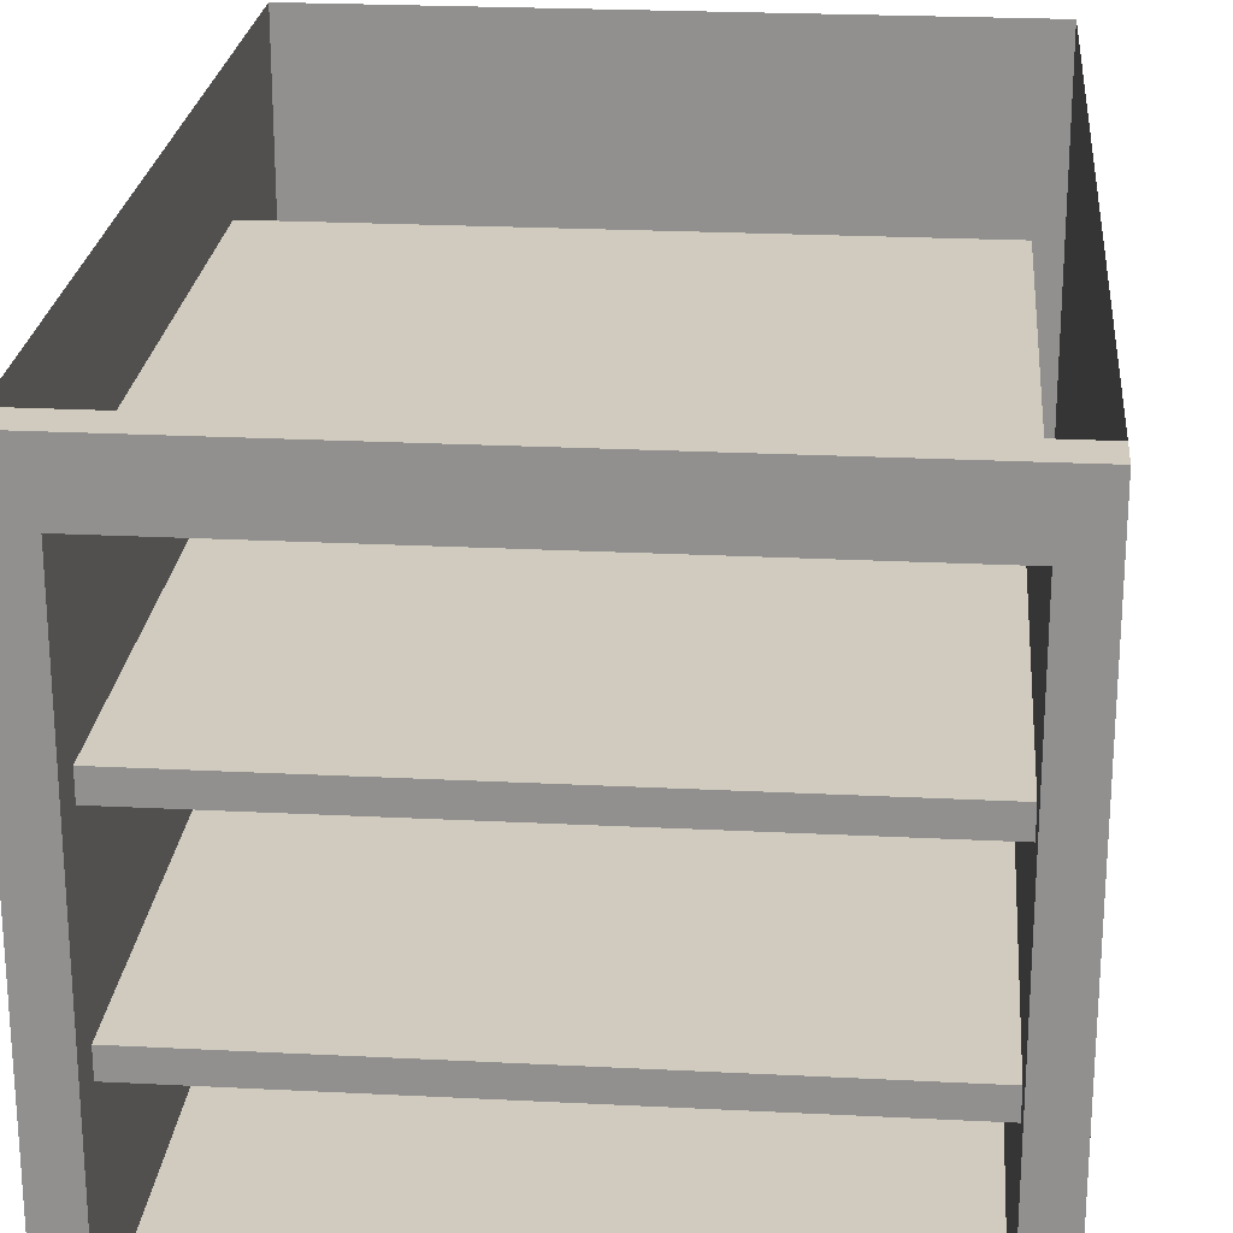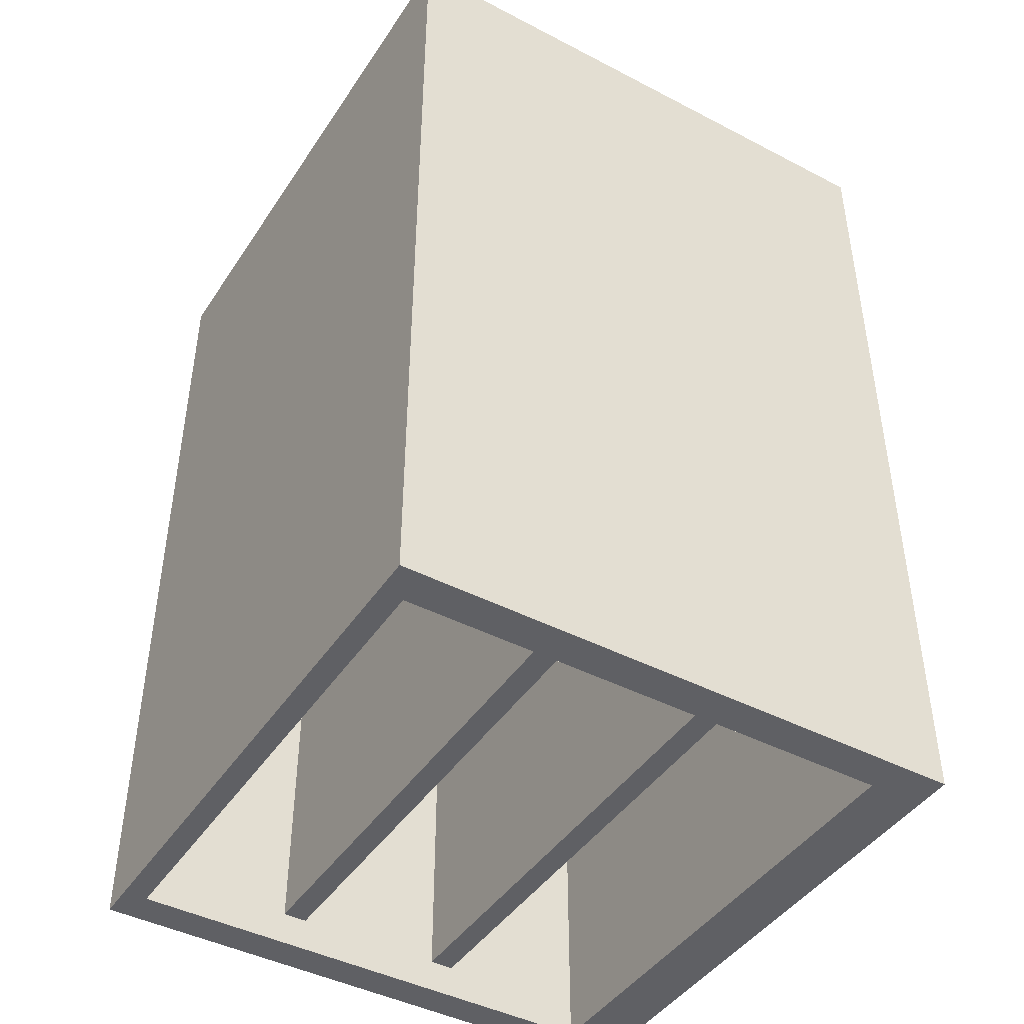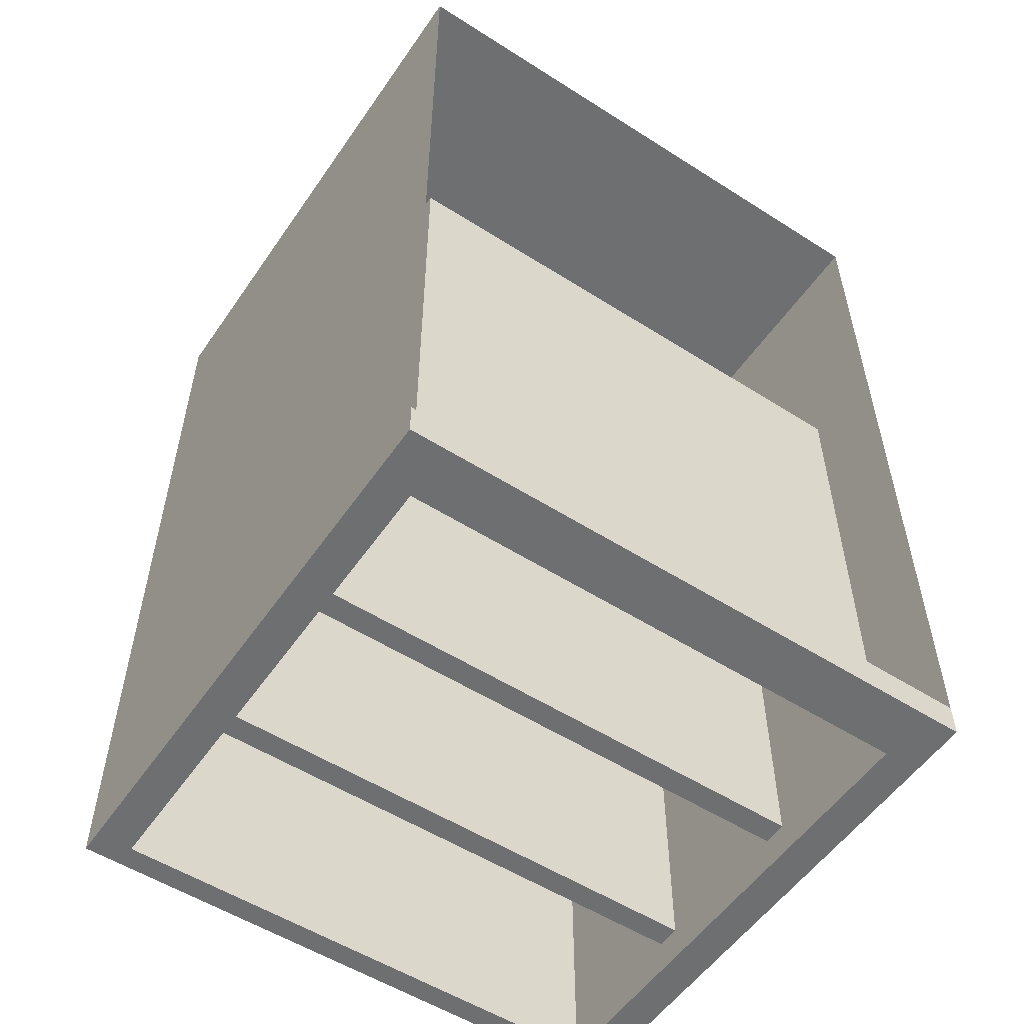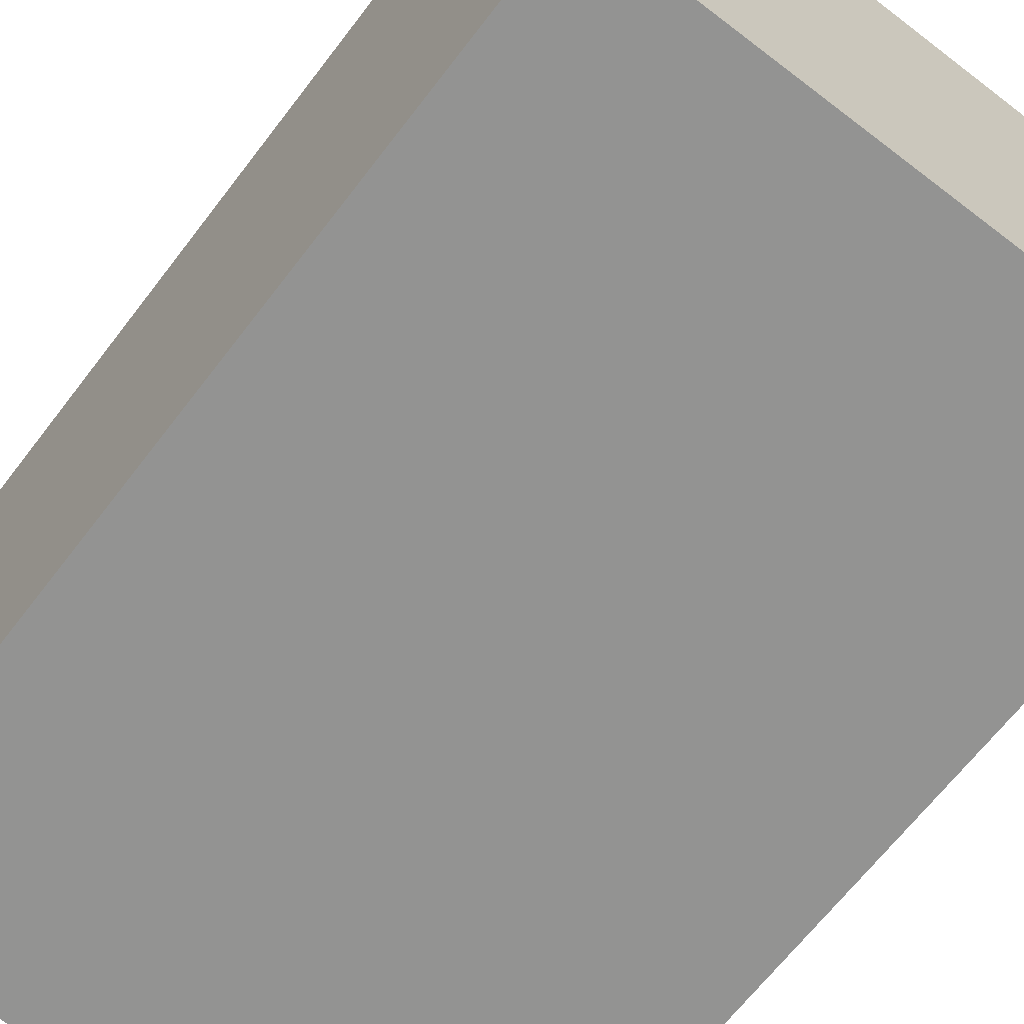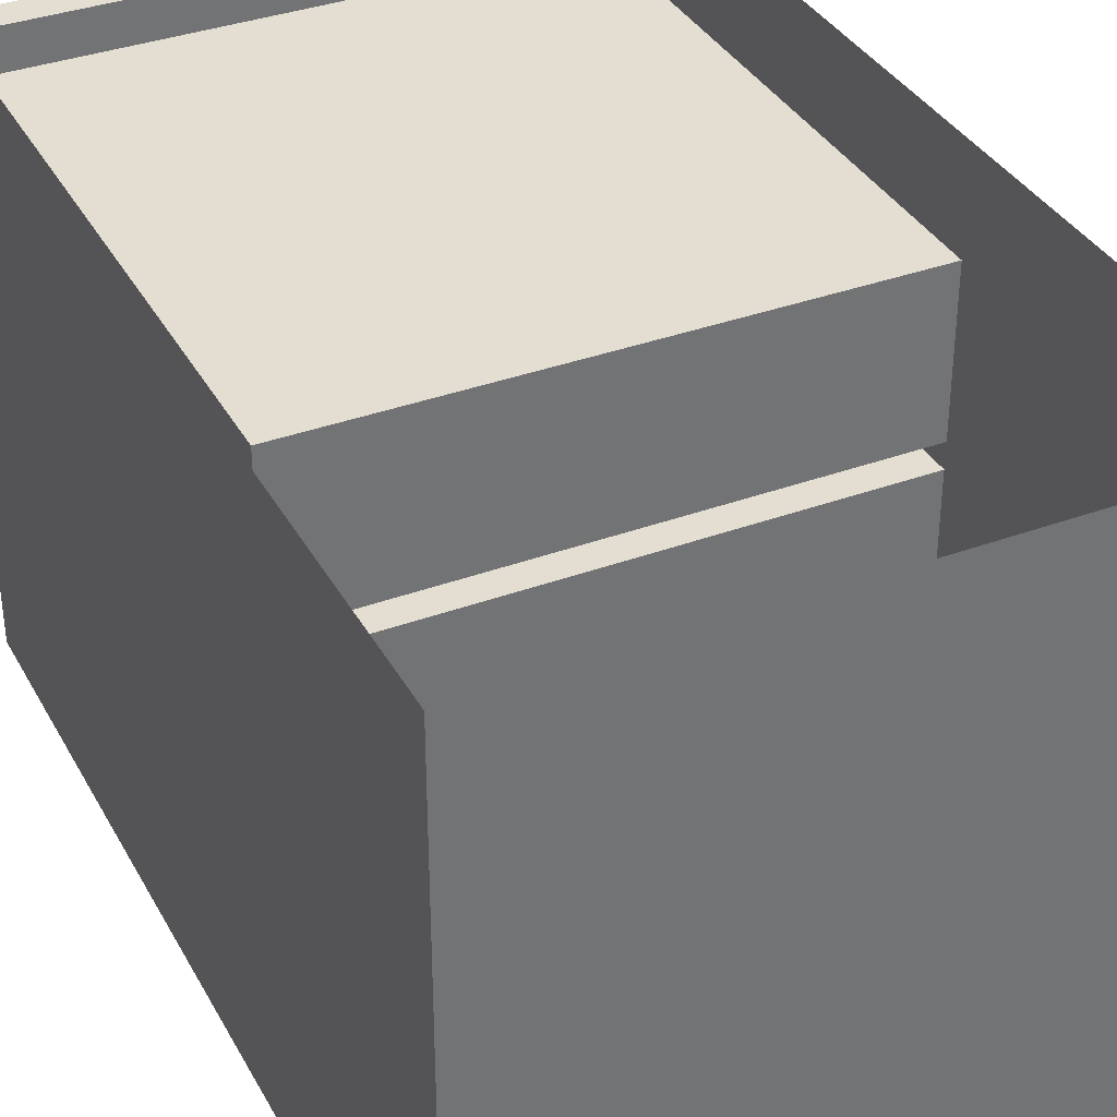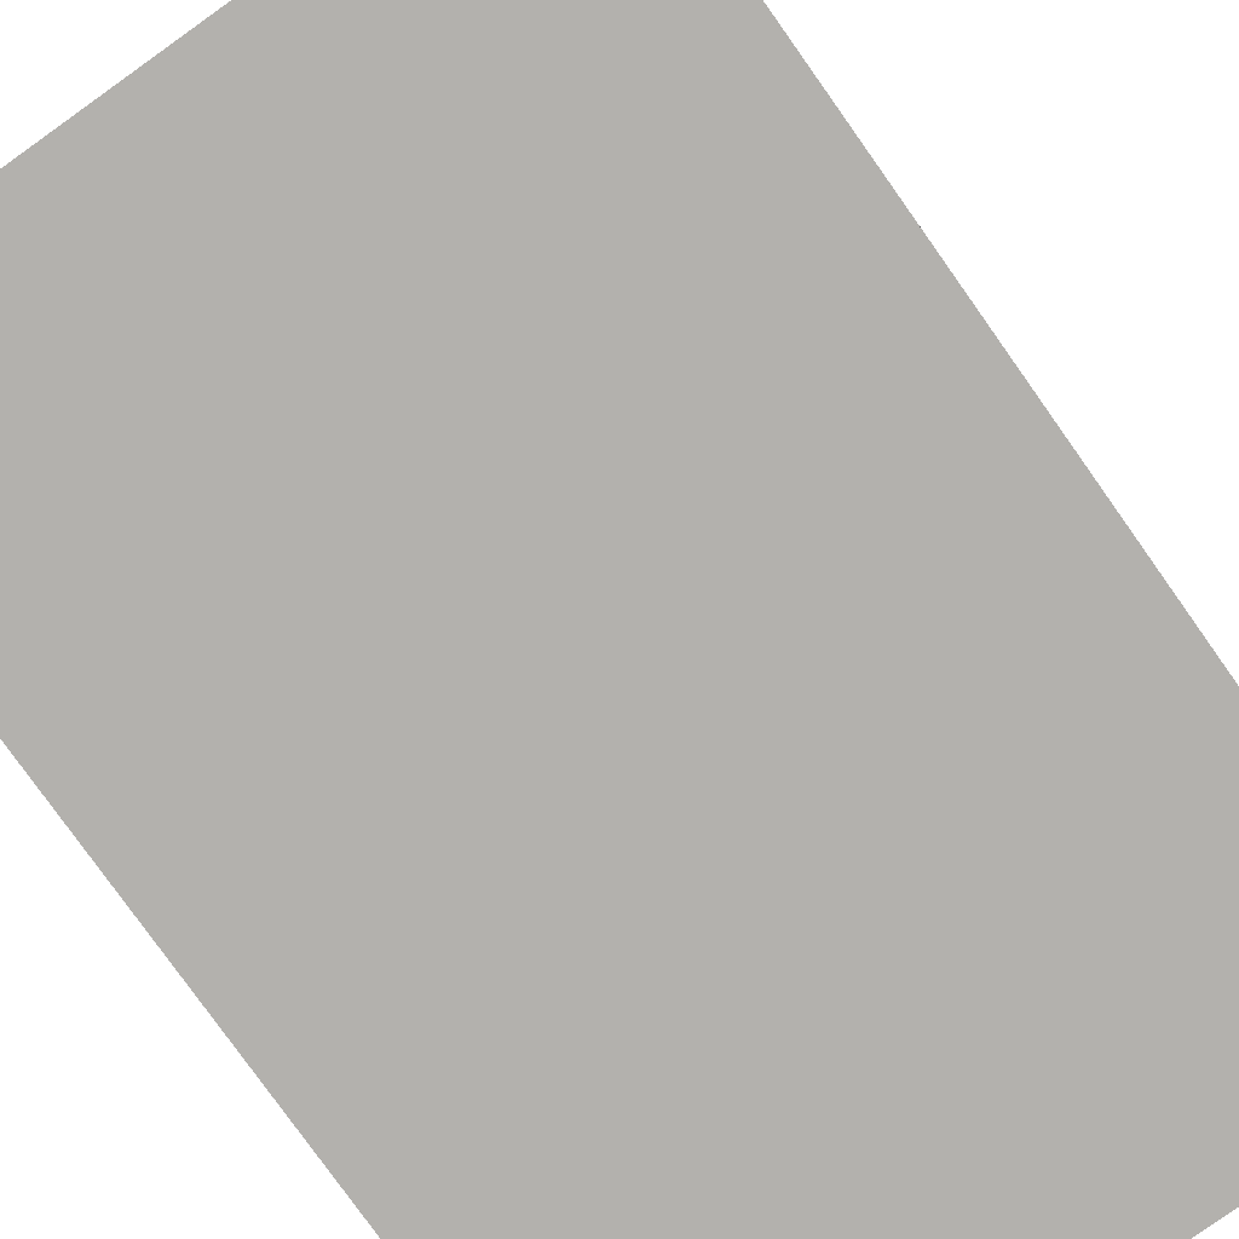
<metadata>
{"format":"obj","ext":"obj","renderer":"f3d","projection":"perspective","resolution":1024,"background":"white","views":[{"elev":23.5,"azim":-175.1,"up":"+Y"},{"elev":-44.0,"azim":58.7,"up":"+Z"},{"elev":-54.5,"azim":146.0,"up":"+Z"},{"elev":-66.6,"azim":-37.5,"up":"+Y"},{"elev":36.1,"azim":-25.7,"up":"+Y"},{"elev":-79.3,"azim":35.4,"up":"+Y"}]}
</metadata>
<code>
v 4.531 -1.755 3.314
v 0 -1.755 3.314
v 4.531 0 3.314
v 0 0 3.314
v 4.531 0 -3.314
v 0 0 -3.314
v 4.531 -1.755 -3.314
v 0 -1.755 -3.314
v 4.253 -0.4304 -3.314
v 0.2781 -0.4304 -3.314
v 0.2781 -1.574 -3.314
v 4.253 -1.574 -3.314
v 4.531 -3.084 3.314
v 0 -3.084 3.314
v 4.531 -3.084 -3.314
v 0 -3.084 -3.314
v 4.253 -1.757 -3.314
v 0.2781 -1.757 -3.314
v 0.2781 -2.903 -3.314
v 4.253 -2.903 -3.314
v 4.531 -4.413 3.314
v 0 -4.413 3.314
v 4.531 -4.413 -3.314
v 0 -4.413 -3.314
v 4.253 -3.086 -3.314
v 0.2781 -3.086 -3.314
v 0.2781 -4.232 -3.314
v 4.253 -4.232 -3.314
v 0.2781 -0.4304 0.5984
v 4.253 -0.4304 0.5984
v 0.2781 -1.574 0.5984
v 4.253 -1.574 0.5984
v 0.2781 -1.757 0.5984
v 4.253 -1.757 0.5984
v 0.2781 -2.903 0.5984
v 4.253 -2.903 0.5984
v 0.2781 -3.086 0.5984
v 4.253 -3.086 0.5984
v 0.2781 -4.232 0.5984
v 4.253 -4.232 0.5984
v 4.253 -0.4304 -3.57
v 4.531 0 -3.57
v 0.2781 -0.4304 -3.57
v 0 0 -3.57
v 0.2781 -1.574 -3.57
v 0 -1.755 -3.57
v 4.531 -1.755 -3.57
v 4.253 -1.574 -3.57
v 4.253 -1.757 -3.57
v 0.2781 -1.757 -3.57
v 0.2781 -2.903 -3.57
v 0 -3.084 -3.57
v 4.531 -3.084 -3.57
v 4.253 -2.903 -3.57
v 4.253 -3.086 -3.57
v 0.2781 -3.086 -3.57
v 0.2781 -4.232 -3.57
v 0 -4.413 -3.57
v 4.253 -4.232 -3.57
v 4.531 -4.413 -3.57
f 1 3 4 2
f 2 4 6 8
f 7 5 3 1
f 42 41 43 44
f 44 43 45 46
f 48 47 49
f 47 48 41 42
f 13 1 2 14
f 14 2 8 16
f 15 7 1 13
f 46 50 51 52
f 54 53 55
f 53 54 49 47
f 21 13 14 22
f 23 21 22 24
f 22 14 16 24
f 23 15 13 21
f 52 56 57 58
f 58 57 59 60
f 60 59 55 53
f 52 51 56
f 19 20 25 26
f 11 12 17 18
f 46 45 50
f 10 9 30 29
f 11 10 29 31
f 12 11 31 32
f 9 12 32 30
f 18 17 34 33
f 19 18 33 35
f 20 19 35 36
f 17 20 36 34
f 26 25 38 37
f 27 26 37 39
f 28 27 39 40
f 25 28 40 38
f 30 32 31 29
f 34 36 35 33
f 38 40 39 37
f 9 10 43 41
f 6 5 42 44
f 10 11 45 43
f 8 6 44 46
f 17 12 48 49
f 12 9 41 48
f 5 7 47 42
f 18 19 51 50
f 16 8 46 52
f 25 20 54 55
f 20 17 49 54
f 7 15 53 47
f 26 27 57 56
f 24 16 52 58
f 27 28 59 57
f 23 24 58 60
f 28 25 55 59
f 15 23 60 53
f 19 26 56 51
f 11 18 50 45

</code>
